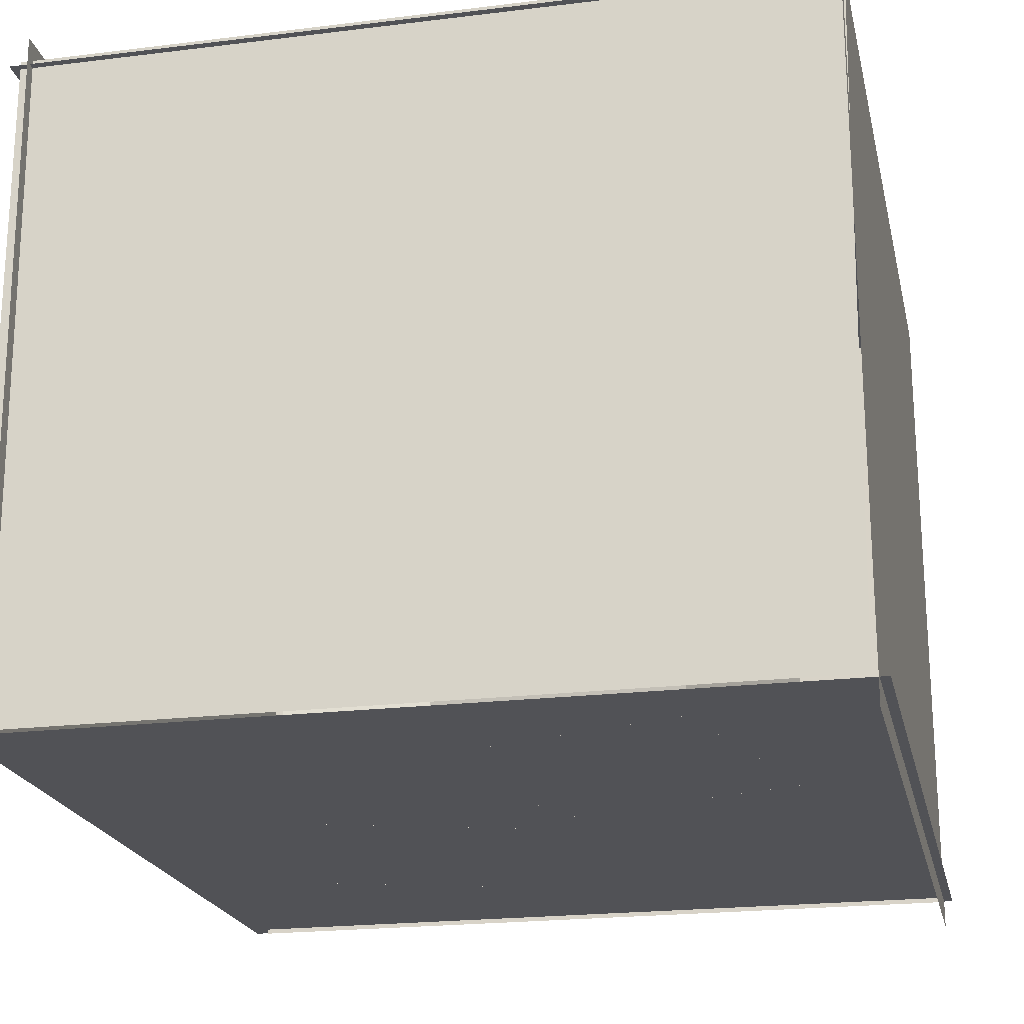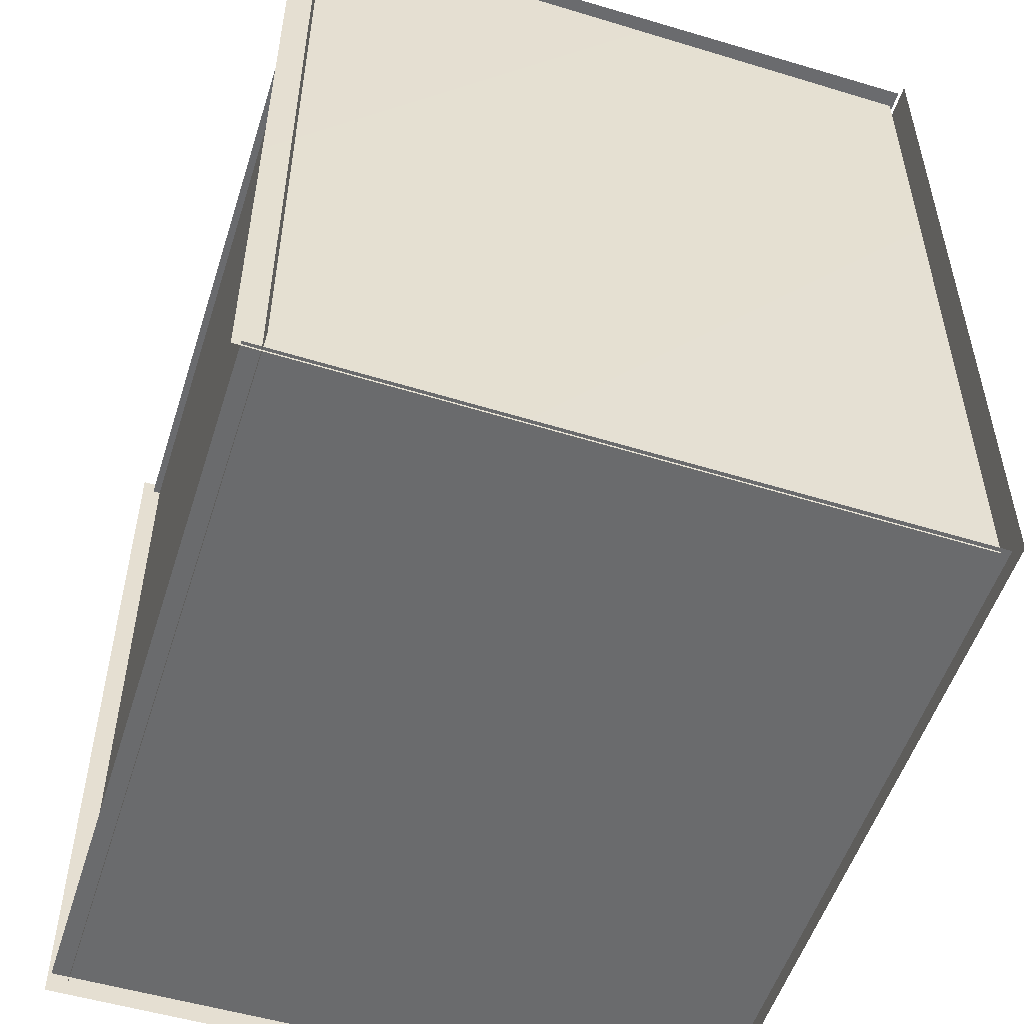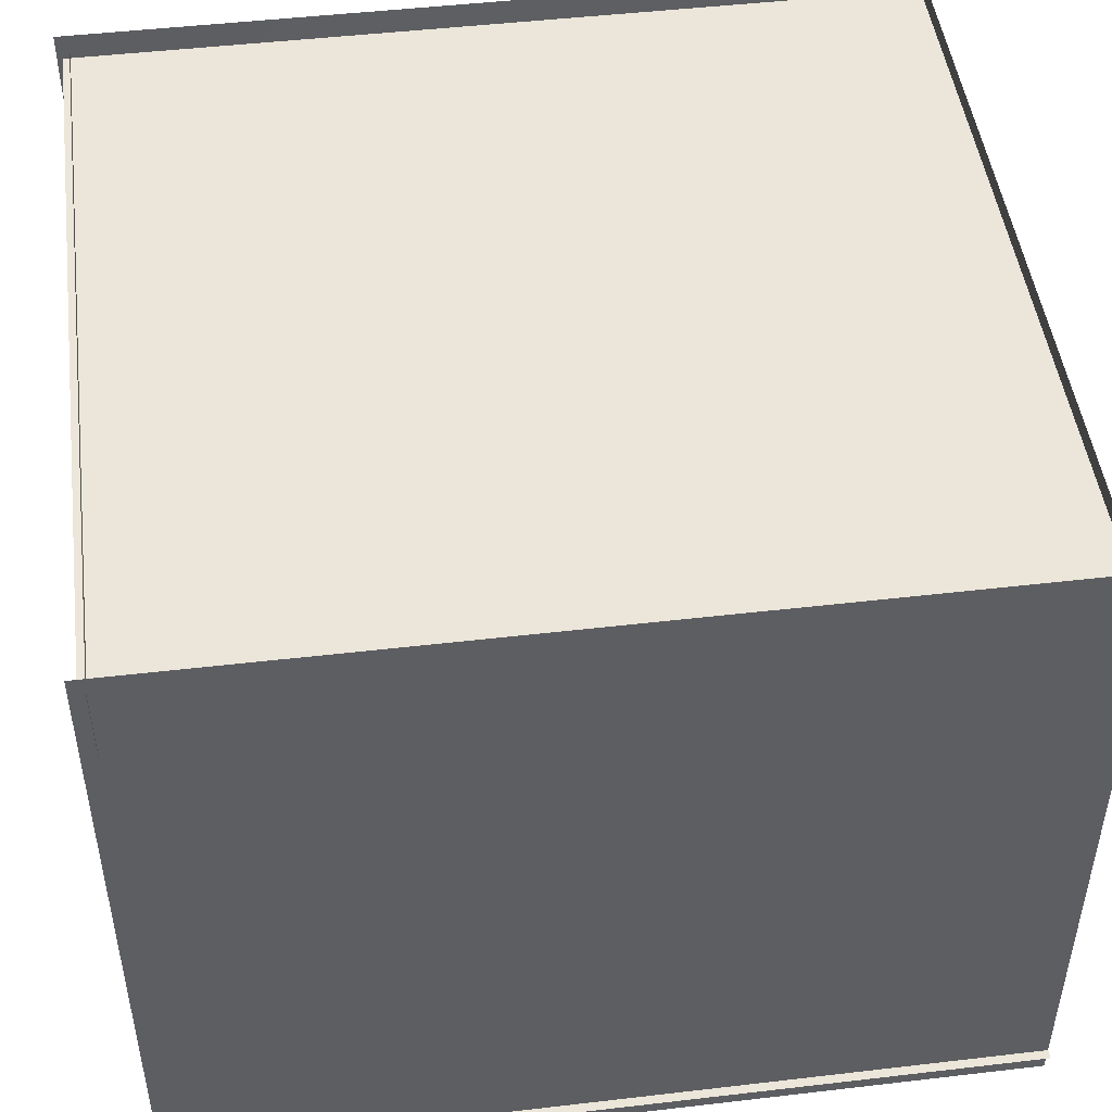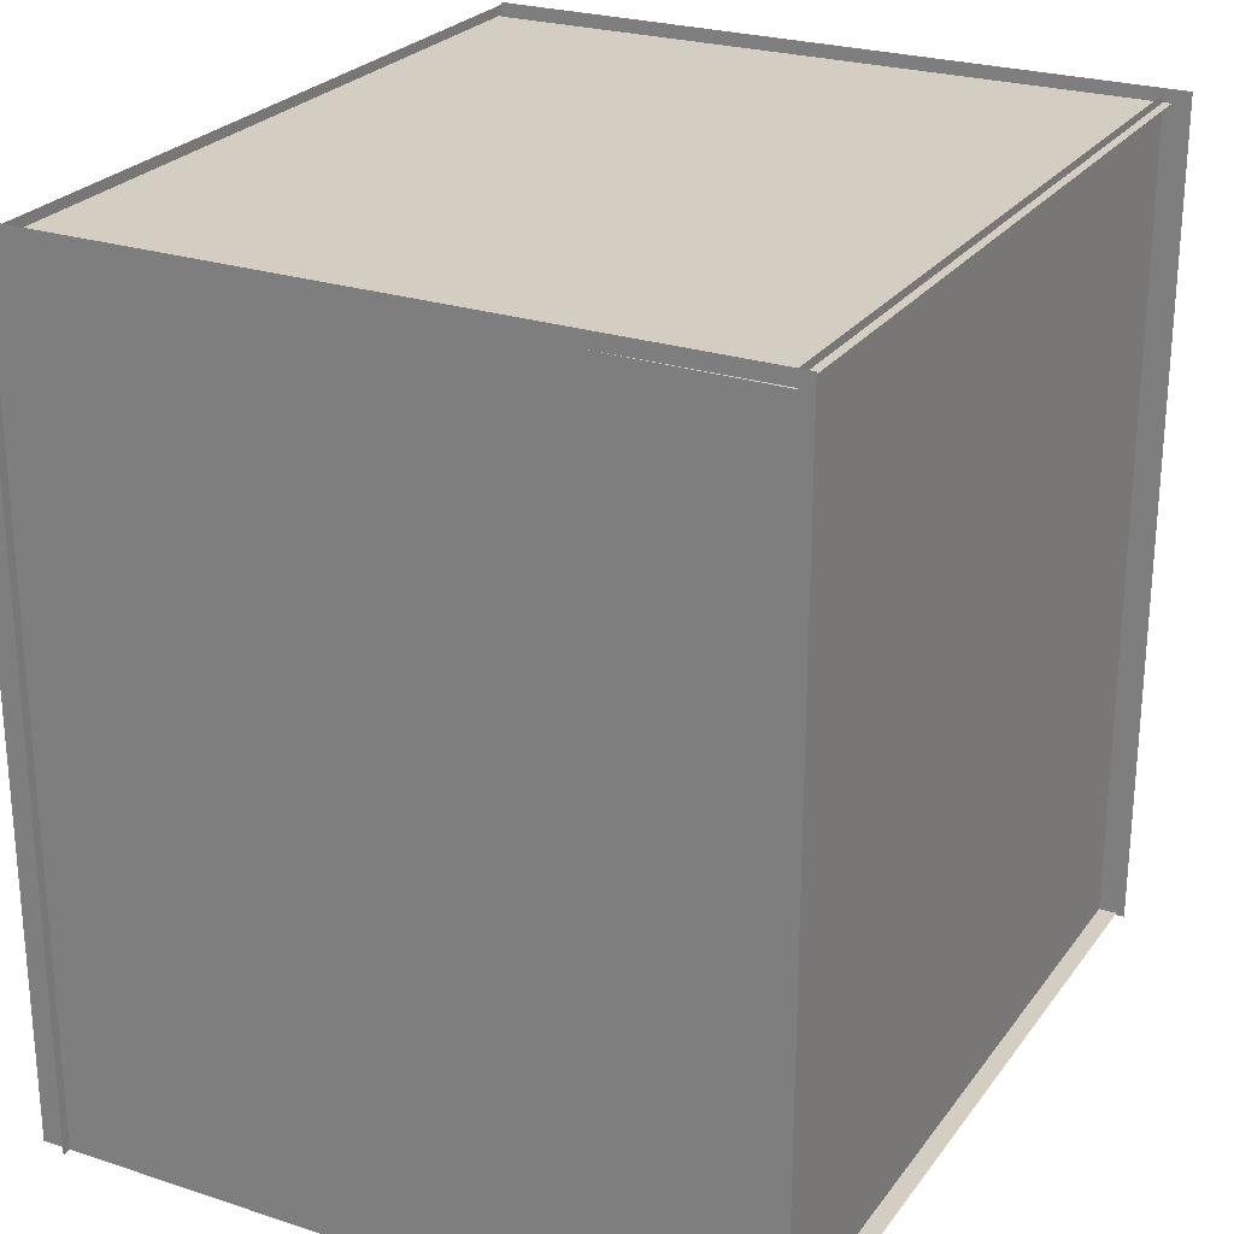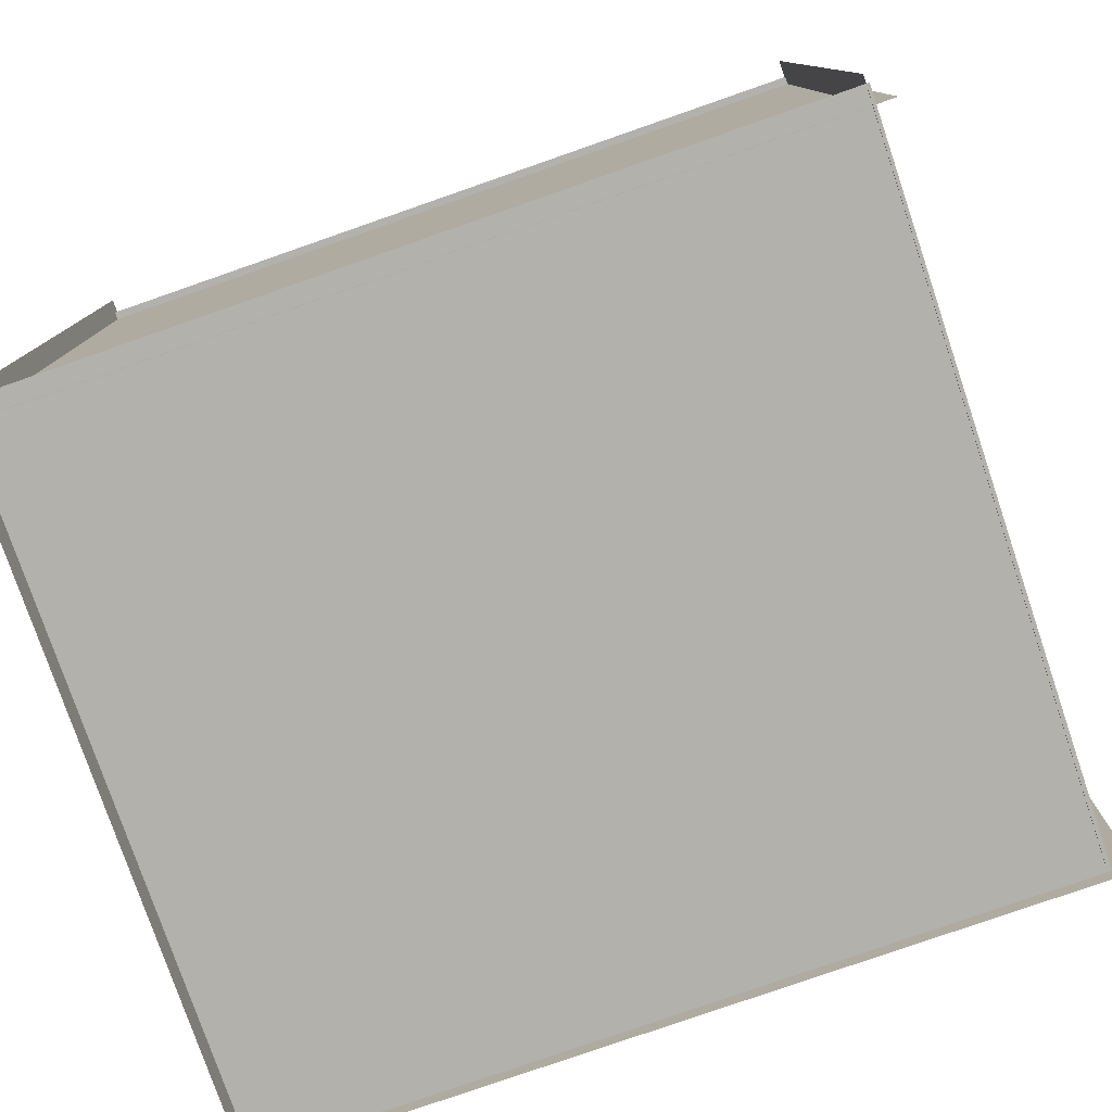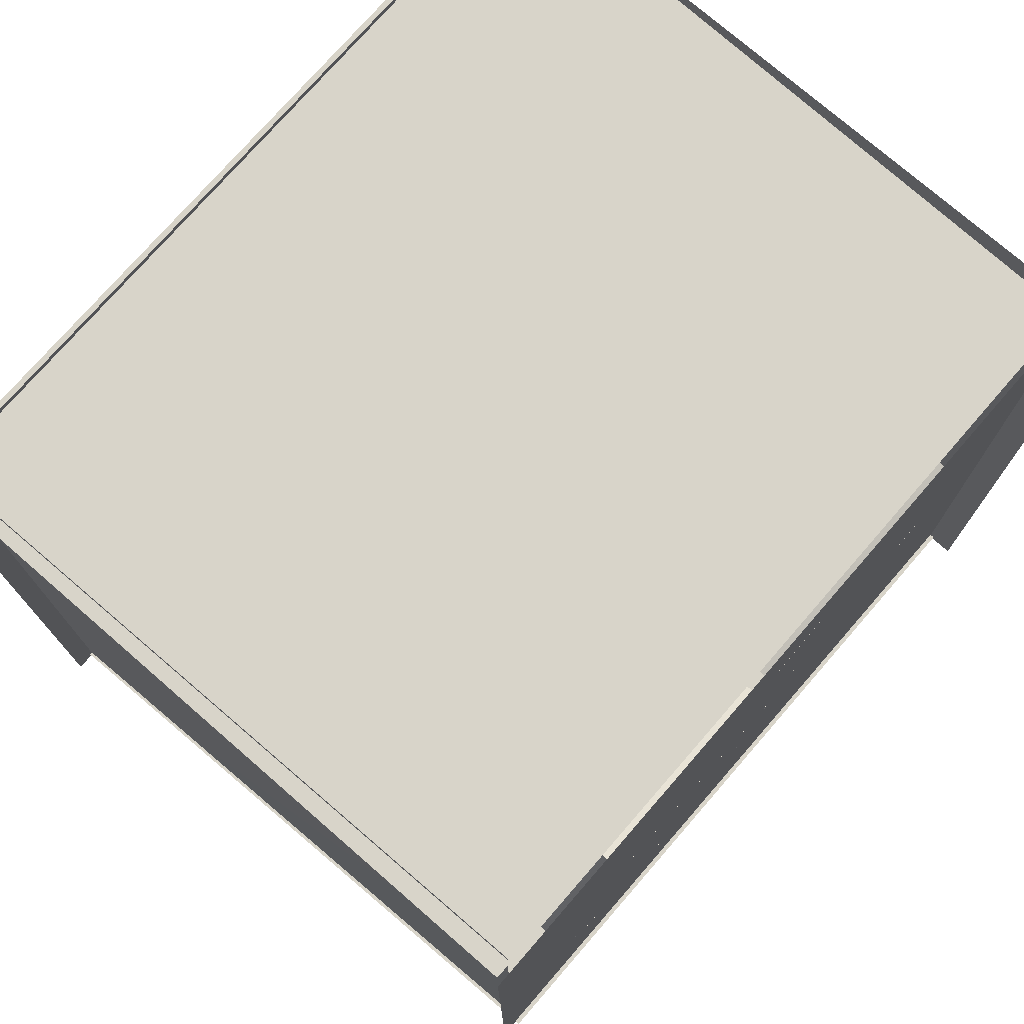
<metadata>
{"format":"obj","ext":"obj","renderer":"f3d","projection":"perspective","resolution":1024,"background":"white","views":[{"elev":-21.2,"azim":12.4,"up":"+Y"},{"elev":-53.3,"azim":-107.6,"up":"+Z"},{"elev":48.0,"azim":82.5,"up":"+Y"},{"elev":25.3,"azim":117.7,"up":"+Z"},{"elev":-79.1,"azim":-160.8,"up":"+Z"},{"elev":75.4,"azim":-49.0,"up":"+Z"}]}
</metadata>
<code>
o back_wall
v 2.313 -0.1215 -0.4476
v -2.845 -0.1215 -0.4476
v -2.845 4.294 -0.4432
v 2.374 4.294 -0.4432
f 1 3 4
f 1 2 3
o front_wall
v -2.725 -0.1942 -5.794
v 2.334 -0.1942 -5.794
v 2.334 4.355 -5.798
v -2.784 4.355 -5.798
f 5 7 8
f 5 6 7
o ceiling
v -2.902 4.242 -0.3948
v -2.902 4.238 -5.838
v 2.357 4.238 -5.838
v 2.357 4.242 -0.3948
f 10 12 9
f 10 11 12
o floor
v -2.881 -0.1582 -0.4002
v 2.418 -0.1582 -0.4002
v 2.418 -0.1627 -5.922
v -2.85 -0.1627 -5.922
f 14 16 13
f 14 15 16
o left_wall
v -2.733 -0.09961 -0.3558
v -2.701 -0.1033 -5.808
v -2.765 4.408 -5.812
v -2.765 4.412 -0.3601
f 17 19 20
f 17 18 19
o right_wall
v 2.358 4.379 -0.3502
v 2.358 4.375 -5.925
v 2.358 -0.3472 -5.921
v 2.358 -0.3433 -0.3458
f 22 21 24
f 22 24 23
o short_box
v 1.246 1.491 -0.8949
v 1.726 1.49 -2.495
v 0.146 1.49 -2.965
v -0.354 1.491 -1.385
v -0.354 -0.1591 -1.384
v -0.354 1.491 -1.385
v 0.146 1.49 -2.965
v 0.146 -0.1604 -2.964
v 1.246 -0.1588 -0.8936
v 1.246 1.491 -0.8949
v -0.354 1.491 -1.385
v -0.354 -0.1591 -1.384
v 1.726 -0.16 -2.494
v 1.726 1.49 -2.495
v 1.246 1.491 -0.8949
v 1.246 -0.1588 -0.8936
v 0.146 -0.1604 -2.964
v 0.146 1.49 -2.965
v 1.726 1.49 -2.495
v 1.726 -0.16 -2.494
f 25 27 28
f 30 32 29
f 34 36 33
f 38 40 37
f 42 44 41
f 25 26 27
f 30 31 32
f 34 35 36
f 38 39 40
f 42 43 44
o tall_box
v -1.684 3.14 -2.716
v -0.104 3.139 -3.206
v -0.594 3.138 -4.806
v -2.174 3.139 -4.306
v -1.684 -0.1602 -2.714
v -1.684 3.14 -2.716
v -2.174 3.139 -4.306
v -2.174 -0.1615 -4.304
v -2.174 -0.1615 -4.304
v -2.174 3.139 -4.306
v -0.594 3.138 -4.806
v -0.594 -0.1619 -4.804
v -0.594 -0.1619 -4.804
v -0.594 3.138 -4.806
v -0.104 3.139 -3.206
v -0.104 -0.1606 -3.204
v -0.104 -0.1606 -3.204
v -0.104 3.139 -3.206
v -1.684 3.14 -2.716
v -1.684 -0.1602 -2.714
f 46 48 45
f 49 51 52
f 54 56 53
f 58 60 57
f 62 64 61
f 46 47 48
f 49 50 51
f 54 55 56
f 58 59 60
f 62 63 64
o light
v 0.8795 3.762 -0.5099
v 0.8795 1.662 -0.5115
v -1.721 1.662 -0.5115
v -1.721 3.762 -0.5099
f 66 68 65
f 66 67 68
o mirror.red
v -2.693 3.744 -1.888
v -2.692 2.244 -1.888
v -2.692 2.244 -4.735
v -2.693 3.744 -4.735
f 70 72 69
f 70 71 72

</code>
